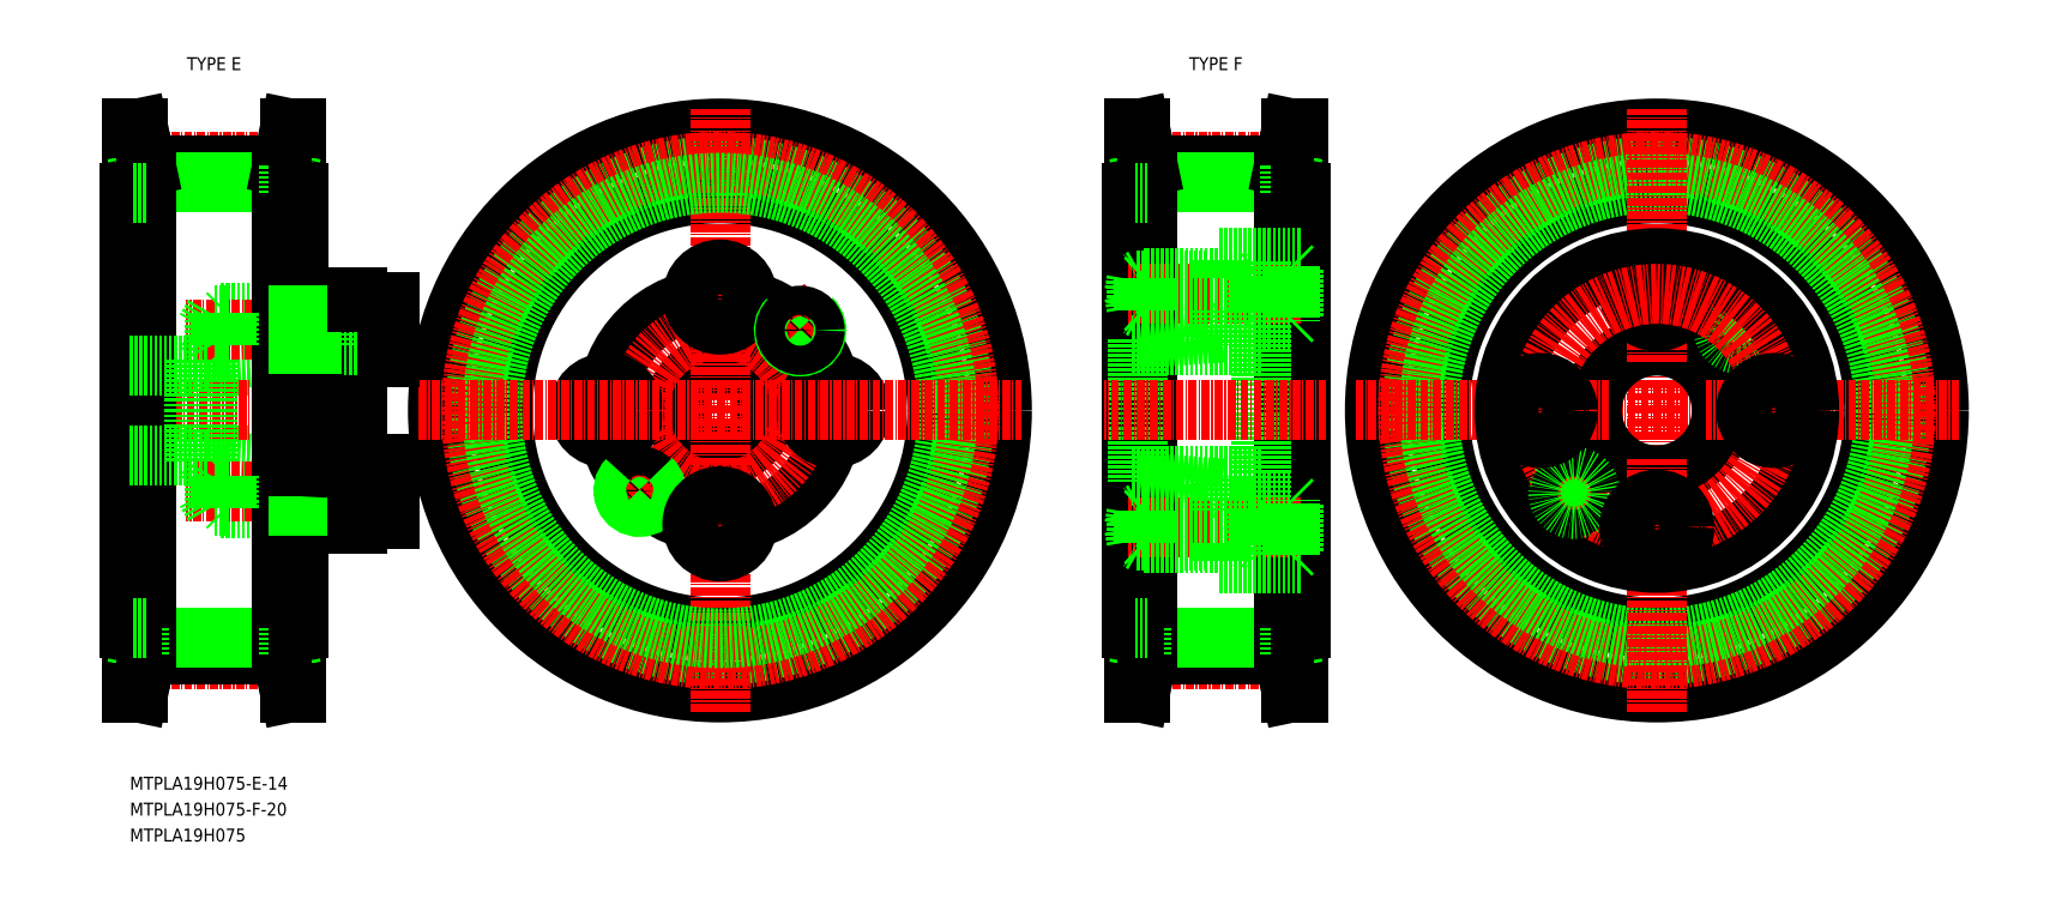
<metadata>
{"format":"dxf","ext":"dxf","renderer":"ezdxf+matplotlib","layout":"modelspace","background":"white","min_lineweight":24,"dpi":150}
</metadata>
<code>
0
SECTION
2
ENTITIES
0
TEXT
8
0
10
332.3
20
1635
30
0
40
2
1
MTPLA19H075-E-14
7
MISUMI
0
LINE
8
0
10
358
20
1660
30
0
11
358.3
21
1660
31
0
0
LINE
8
0
10
358
20
1727
30
0
11
358.3
21
1727
31
0
0
LINE
8
0
10
344.3
20
1686
30
0
11
358.3
21
1685
31
0
0
LINE
8
0
10
347.3
20
1683
30
0
11
358.3
21
1683
31
0
0
LINE
8
0
10
358.3
20
1683
30
0
11
347.5
21
1683
31
0
0
LINE
8
0
10
344.3
20
1686
30
0
11
367.3
21
1686
31
0
0
LINE
8
0
10
358.3
20
1703
30
0
11
347.5
21
1703
31
0
0
LINE
8
0
10
347.3
20
1704
30
0
11
358.3
21
1704
31
0
0
LINE
8
0
10
347.3
20
1708
30
0
11
358.3
21
1708
31
0
0
LINE
8
0
10
358.3
20
1708
30
0
11
347.5
21
1708
31
0
0
LINE
8
0
10
344.3
20
1700
30
0
11
367.3
21
1700
31
0
0
LINE
8
0
10
344.3
20
1701
30
0
11
358.3
21
1702
31
0
0
LINE
8
0
10
358.3
20
1678
30
0
11
347.5
21
1678
31
0
0
LINE
8
0
10
347.3
20
1679
30
0
11
358.3
21
1679
31
0
0
LINE
8
CENTER
10
355.9
20
1732
30
0
11
334.6
21
1732
31
0
0
LINE
8
CENTER
10
375.3
20
1681
30
0
11
341
21
1681
31
0
0
LINE
8
CENTER
10
375.3
20
1706
30
0
11
341
21
1706
31
0
0
LINE
8
CENTER
10
370.3
20
1693
30
0
11
329.3
21
1693
31
0
0
LINE
8
CENTER
10
355.9
20
1655
30
0
11
334.6
21
1655
31
0
0
LINE
8
0
10
357
20
1737
30
0
11
357
21
1650
31
0
0
LINE
8
0
10
355.8
20
1727
30
0
11
355.8
21
1660
31
0
0
LINE
8
0
10
334.8
20
1727
30
0
11
334.8
21
1660
31
0
0
LINE
8
0
10
333.6
20
1737
30
0
11
333.6
21
1650
31
0
0
LINE
8
0
10
332.3
20
1727
30
0
11
332.3
21
1693
31
0
0
LINE
8
0
10
332.6
20
1727
30
0
11
332.6
21
1693
31
0
0
LINE
8
0
10
358
20
1727
30
0
11
358
21
1693
31
0
0
LINE
8
0
10
344.3
20
1701
30
0
11
344.3
21
1693
31
0
0
LINE
8
0
10
342.3
20
1701
30
0
11
342.3
21
1693
31
0
0
LINE
8
0
10
334.8
20
1656
30
0
11
333.6
21
1650
31
0
0
LINE
8
0
10
332.6
20
1650
30
0
11
332.6
21
1660
31
0
0
LINE
8
0
10
355.8
20
1656
30
0
11
357
21
1650
31
0
0
LINE
8
0
10
358
20
1650
30
0
11
358
21
1660
31
0
0
LINE
8
0
10
356.8
20
1656
30
0
11
358
21
1650
31
0
0
LINE
8
0
10
333.8
20
1656
30
0
11
332.6
21
1650
31
0
0
LINE
8
0
10
333.6
20
1650
30
0
11
332.6
21
1650
31
0
0
LINE
8
0
10
357
20
1650
30
0
11
358
21
1650
31
0
0
LINE
8
0
10
358
20
1660
30
0
11
358
21
1693
31
0
0
LINE
8
0
10
332.6
20
1660
30
0
11
332.6
21
1693
31
0
0
LINE
8
0
10
332.3
20
1660
30
0
11
332.3
21
1693
31
0
0
LINE
8
0
10
355.8
20
1656
30
0
11
334.8
21
1656
31
0
0
LINE
8
0
10
355.8
20
1658
30
0
11
334.8
21
1658
31
0
0
LINE
8
0
10
334.8
20
1656
30
0
11
334.8
21
1660
31
0
0
LINE
8
0
10
333.8
20
1656
30
0
11
333.8
21
1660
31
0
0
LINE
8
0
10
332.6
20
1660
30
0
11
332.3
21
1660
31
0
0
LINE
8
0
10
334.8
20
1660
30
0
11
332.6
21
1660
31
0
0
LINE
8
0
10
355.8
20
1656
30
0
11
355.8
21
1660
31
0
0
LINE
8
0
10
356.8
20
1656
30
0
11
356.8
21
1660
31
0
0
LINE
8
0
10
355.8
20
1660
30
0
11
358
21
1660
31
0
0
LINE
8
0
10
347.5
20
1678
30
0
11
347.3
21
1679
31
0
0
LINE
8
0
10
347.5
20
1678
30
0
11
347.5
21
1681
31
0
0
LINE
8
0
10
346.3
20
1678
30
0
11
346.3
21
1681
31
0
0
LINE
8
0
10
347.5
20
1678
30
0
11
346.3
21
1678
31
0
0
LINE
8
0
10
347.3
20
1683
30
0
11
345.3
21
1683
31
0
0
LINE
8
0
10
347.3
20
1679
30
0
11
345.3
21
1679
31
0
0
LINE
8
0
10
345.3
20
1683
30
0
11
344
21
1681
31
0
0
LINE
8
0
10
345.3
20
1679
30
0
11
344
21
1681
31
0
0
LINE
8
0
10
345.3
20
1679
30
0
11
345.3
21
1683
31
0
0
LINE
8
0
10
346.3
20
1683
30
0
11
346.3
21
1681
31
0
0
LINE
8
0
10
347.3
20
1683
30
0
11
347.3
21
1681
31
0
0
LINE
8
0
10
347.5
20
1683
30
0
11
347.5
21
1681
31
0
0
LINE
8
0
10
347.5
20
1683
30
0
11
347.3
21
1683
31
0
0
LINE
8
0
10
347.5
20
1683
30
0
11
346.3
21
1683
31
0
0
LINE
8
0
10
347.3
20
1679
30
0
11
347.3
21
1681
31
0
0
LINE
8
0
10
332.3
20
1686
30
0
11
342.3
21
1686
31
0
0
LINE
8
0
10
344.3
20
1686
30
0
11
344.3
21
1693
31
0
0
LINE
8
0
10
342.3
20
1686
30
0
11
342.3
21
1693
31
0
0
LINE
8
0
10
342.3
20
1686
30
0
11
344.3
21
1686
31
0
0
LINE
8
0
10
332.3
20
1700
30
0
11
342.3
21
1700
31
0
0
LINE
8
0
10
342.3
20
1701
30
0
11
344.3
21
1701
31
0
0
LINE
8
0
10
345.3
20
1708
30
0
11
345.3
21
1704
31
0
0
LINE
8
0
10
346.3
20
1708
30
0
11
346.3
21
1706
31
0
0
LINE
8
0
10
345.3
20
1708
30
0
11
344
21
1706
31
0
0
LINE
8
0
10
347.3
20
1708
30
0
11
347.3
21
1706
31
0
0
LINE
8
0
10
347.5
20
1708
30
0
11
347.5
21
1706
31
0
0
LINE
8
0
10
347.3
20
1704
30
0
11
345.3
21
1704
31
0
0
LINE
8
0
10
345.3
20
1704
30
0
11
344
21
1706
31
0
0
LINE
8
0
10
347.3
20
1704
30
0
11
347.3
21
1706
31
0
0
LINE
8
0
10
346.3
20
1703
30
0
11
346.3
21
1706
31
0
0
LINE
8
0
10
347.5
20
1703
30
0
11
347.5
21
1706
31
0
0
LINE
8
0
10
347.5
20
1703
30
0
11
347.3
21
1704
31
0
0
LINE
8
0
10
347.5
20
1703
30
0
11
346.3
21
1703
31
0
0
LINE
8
0
10
347.3
20
1708
30
0
11
345.3
21
1708
31
0
0
LINE
8
0
10
347.5
20
1708
30
0
11
346.3
21
1708
31
0
0
LINE
8
0
10
347.5
20
1708
30
0
11
347.3
21
1708
31
0
0
LINE
8
0
10
355.8
20
1731
30
0
11
334.8
21
1731
31
0
0
LINE
8
0
10
355.8
20
1729
30
0
11
334.8
21
1729
31
0
0
LINE
8
0
10
334.8
20
1731
30
0
11
333.6
21
1737
31
0
0
LINE
8
0
10
332.6
20
1737
30
0
11
332.6
21
1727
31
0
0
LINE
8
0
10
333.8
20
1731
30
0
11
332.6
21
1737
31
0
0
LINE
8
0
10
333.8
20
1731
30
0
11
333.8
21
1727
31
0
0
LINE
8
0
10
334.8
20
1731
30
0
11
334.8
21
1727
31
0
0
LINE
8
0
10
332.6
20
1727
30
0
11
332.3
21
1727
31
0
0
LINE
8
0
10
334.8
20
1727
30
0
11
332.6
21
1727
31
0
0
LINE
8
0
10
333.6
20
1737
30
0
11
332.6
21
1737
31
0
0
LINE
8
0
10
355.8
20
1731
30
0
11
357
21
1737
31
0
0
LINE
8
0
10
358
20
1737
30
0
11
358
21
1727
31
0
0
LINE
8
0
10
356.8
20
1731
30
0
11
358
21
1737
31
0
0
LINE
8
0
10
355.8
20
1731
30
0
11
355.8
21
1727
31
0
0
LINE
8
0
10
356.8
20
1731
30
0
11
356.8
21
1727
31
0
0
LINE
8
0
10
355.8
20
1727
30
0
11
358
21
1727
31
0
0
LINE
8
0
10
357
20
1737
30
0
11
358
21
1737
31
0
0
CIRCLE
8
0
10
423.3
20
1693
30
0
40
43.5
0
CIRCLE
8
0
10
423.3
20
1693
30
0
40
33.5
0
CIRCLE
8
0
10
423.3
20
1693
30
0
40
17.5
0
CIRCLE
8
0
10
423.3
20
1693
30
0
40
7
0
LINE
8
0
10
358.3
20
1702
30
0
11
358.3
21
1693
31
0
0
LINE
8
0
10
360.3
20
1702
30
0
11
360.3
21
1693
31
0
0
LINE
8
0
10
367.3
20
1702
30
0
11
367.3
21
1693
31
0
0
CIRCLE
8
0
10
423.3
20
1693
30
0
40
37.72
0
LINE
8
CENTER
10
423.3
20
1647
30
0
11
423.3
21
1740
31
0
0
CIRCLE
8
CENTER
10
423.3
20
1693
30
0
40
12.5
0
CIRCLE
8
CENTER
10
423.3
20
1693
30
0
40
38.41
0
CIRCLE
8
0
10
423.3
20
1693
30
0
40
35.13
0
LINE
8
0
10
367.3
20
1677
30
0
11
367.3
21
1685
31
0
0
LINE
8
0
10
358.3
20
1683
30
0
11
358.3
21
1685
31
0
0
LINE
8
0
10
360.3
20
1683
30
0
11
360.3
21
1685
31
0
0
LINE
8
0
10
372.3
20
1685
30
0
11
372.3
21
1681
31
0
0
LINE
8
0
10
358.3
20
1660
30
0
11
358.3
21
1678
31
0
0
LINE
8
0
10
360.3
20
1676
30
0
11
367.3
21
1676
31
0
0
LINE
8
0
10
367.3
20
1683
30
0
11
360.3
21
1683
31
0
0
LINE
8
0
10
367.3
20
1678
30
0
11
360.3
21
1678
31
0
0
LINE
8
0
10
358.3
20
1678
30
0
11
358.3
21
1683
31
0
0
LINE
8
0
10
360.3
20
1678
30
0
11
360.3
21
1683
31
0
0
LINE
8
0
10
362.6
20
1678
30
0
11
362.6
21
1681
31
0
0
LINE
8
0
10
360.3
20
1678
30
0
11
358.3
21
1678
31
0
0
LINE
8
0
10
360.3
20
1676
30
0
11
360.3
21
1678
31
0
0
LINE
8
0
10
360.3
20
1683
30
0
11
362.6
21
1683
31
0
0
LINE
8
0
10
360.3
20
1679
30
0
11
362.6
21
1679
31
0
0
LINE
8
0
10
360.3
20
1683
30
0
11
358.3
21
1683
31
0
0
LINE
8
0
10
360.3
20
1683
30
0
11
358.3
21
1683
31
0
0
LINE
8
0
10
360.3
20
1679
30
0
11
358.3
21
1679
31
0
0
LINE
8
0
10
362.6
20
1683
30
0
11
362.6
21
1681
31
0
0
LINE
8
0
10
372.3
20
1677
30
0
11
372.3
21
1681
31
0
0
LINE
8
0
10
367.3
20
1677
30
0
11
372.3
21
1677
31
0
0
LINE
8
0
10
367.3
20
1676
30
0
11
367.3
21
1677
31
0
0
LINE
8
0
10
358.3
20
1685
30
0
11
358.3
21
1693
31
0
0
LINE
8
0
10
360.3
20
1685
30
0
11
360.3
21
1693
31
0
0
LINE
8
0
10
367.3
20
1685
30
0
11
367.3
21
1693
31
0
0
LINE
8
0
10
360.3
20
1685
30
0
11
358.3
21
1685
31
0
0
LINE
8
0
10
367.3
20
1685
30
0
11
372.3
21
1685
31
0
0
LINE
8
CENTER
10
407
20
1677
30
0
11
414.8
21
1685
31
0
0
CIRCLE
8
0
10
405.8
20
1693
30
0
40
4.25
0
CIRCLE
8
0
10
410.9
20
1681
30
0
40
2.25
0
ARC
8
0
10
410.9
20
1681
30
0
40
2.5
50
135
51
47
0
CIRCLE
8
0
10
440.8
20
1693
30
0
40
4.25
0
LINE
8
CENTER
10
376.8
20
1693
30
0
11
469.8
21
1693
31
0
0
CIRCLE
8
0
10
423.3
20
1676
30
0
40
4.25
0
LINE
8
0
10
358.3
20
1727
30
0
11
358.3
21
1708
31
0
0
LINE
8
0
10
358.3
20
1703
30
0
11
358.3
21
1702
31
0
0
LINE
8
0
10
360.3
20
1703
30
0
11
360.3
21
1702
31
0
0
LINE
8
0
10
367.3
20
1710
30
0
11
367.3
21
1702
31
0
0
LINE
8
0
10
372.3
20
1702
30
0
11
372.3
21
1706
31
0
0
LINE
8
0
10
360.3
20
1702
30
0
11
358.3
21
1702
31
0
0
LINE
8
0
10
367.3
20
1702
30
0
11
372.3
21
1702
31
0
0
LINE
8
0
10
360.3
20
1711
30
0
11
367.3
21
1711
31
0
0
LINE
8
0
10
367.3
20
1703
30
0
11
360.3
21
1703
31
0
0
LINE
8
0
10
367.3
20
1708
30
0
11
360.3
21
1708
31
0
0
LINE
8
0
10
358.3
20
1708
30
0
11
358.3
21
1703
31
0
0
LINE
8
0
10
360.3
20
1708
30
0
11
360.3
21
1703
31
0
0
LINE
8
0
10
362.6
20
1708
30
0
11
362.6
21
1706
31
0
0
LINE
8
0
10
360.3
20
1704
30
0
11
362.6
21
1704
31
0
0
LINE
8
0
10
360.3
20
1703
30
0
11
358.3
21
1703
31
0
0
LINE
8
0
10
360.3
20
1704
30
0
11
358.3
21
1704
31
0
0
LINE
8
0
10
362.6
20
1703
30
0
11
362.6
21
1706
31
0
0
LINE
8
0
10
360.3
20
1708
30
0
11
362.6
21
1708
31
0
0
LINE
8
0
10
360.3
20
1708
30
0
11
358.3
21
1708
31
0
0
LINE
8
0
10
360.3
20
1711
30
0
11
360.3
21
1708
31
0
0
LINE
8
0
10
360.3
20
1708
30
0
11
358.3
21
1708
31
0
0
LINE
8
0
10
372.3
20
1710
30
0
11
372.3
21
1706
31
0
0
LINE
8
0
10
367.3
20
1710
30
0
11
372.3
21
1710
31
0
0
LINE
8
0
10
367.3
20
1711
30
0
11
367.3
21
1710
31
0
0
CIRCLE
8
0
10
423.3
20
1711
30
0
40
4.25
0
LINE
8
CENTER
10
431.8
20
1702
30
0
11
439.6
21
1710
31
0
0
ARC
8
0
10
435.7
20
1706
30
0
40
2.5
50
135
51
47
0
CIRCLE
8
0
10
435.7
20
1706
30
0
40
2.25
0
LINE
8
0
10
512.5
20
1660
30
0
11
512.8
21
1660
31
0
0
LINE
8
0
10
512.5
20
1727
30
0
11
512.8
21
1727
31
0
0
LINE
8
CENTER
10
510.4
20
1732
30
0
11
489.2
21
1732
31
0
0
LINE
8
CENTER
10
510.4
20
1655
30
0
11
489.2
21
1655
31
0
0
LINE
8
0
10
511.5
20
1737
30
0
11
511.5
21
1650
31
0
0
LINE
8
0
10
510.3
20
1727
30
0
11
510.3
21
1660
31
0
0
LINE
8
0
10
489.3
20
1727
30
0
11
489.3
21
1660
31
0
0
LINE
8
0
10
488.1
20
1737
30
0
11
488.1
21
1650
31
0
0
LINE
8
0
10
486.8
20
1727
30
0
11
486.8
21
1660
31
0
0
LINE
8
0
10
487.1
20
1727
30
0
11
487.1
21
1660
31
0
0
LINE
8
0
10
512.5
20
1727
30
0
11
512.5
21
1660
31
0
0
LINE
8
0
10
489.3
20
1656
30
0
11
488.1
21
1650
31
0
0
LINE
8
0
10
487.1
20
1650
30
0
11
487.1
21
1660
31
0
0
LINE
8
0
10
510.3
20
1656
30
0
11
511.5
21
1650
31
0
0
LINE
8
0
10
512.5
20
1650
30
0
11
512.5
21
1660
31
0
0
LINE
8
0
10
511.3
20
1656
30
0
11
512.5
21
1650
31
0
0
LINE
8
0
10
488.3
20
1656
30
0
11
487.1
21
1650
31
0
0
LINE
8
0
10
488.1
20
1650
30
0
11
487.1
21
1650
31
0
0
LINE
8
0
10
511.5
20
1650
30
0
11
512.5
21
1650
31
0
0
LINE
8
0
10
510.3
20
1656
30
0
11
489.3
21
1656
31
0
0
LINE
8
0
10
510.3
20
1658
30
0
11
489.3
21
1658
31
0
0
LINE
8
0
10
489.3
20
1656
30
0
11
489.3
21
1660
31
0
0
LINE
8
0
10
488.3
20
1656
30
0
11
488.3
21
1660
31
0
0
LINE
8
0
10
487.1
20
1660
30
0
11
486.8
21
1660
31
0
0
LINE
8
0
10
489.3
20
1660
30
0
11
487.1
21
1660
31
0
0
LINE
8
0
10
510.3
20
1656
30
0
11
510.3
21
1660
31
0
0
LINE
8
0
10
511.3
20
1656
30
0
11
511.3
21
1660
31
0
0
LINE
8
0
10
510.3
20
1660
30
0
11
512.5
21
1660
31
0
0
LINE
8
0
10
510.3
20
1731
30
0
11
489.3
21
1731
31
0
0
LINE
8
0
10
510.3
20
1729
30
0
11
489.3
21
1729
31
0
0
LINE
8
0
10
489.3
20
1731
30
0
11
488.1
21
1737
31
0
0
LINE
8
0
10
487.1
20
1737
30
0
11
487.1
21
1727
31
0
0
LINE
8
0
10
488.3
20
1731
30
0
11
487.1
21
1737
31
0
0
LINE
8
0
10
488.3
20
1731
30
0
11
488.3
21
1727
31
0
0
LINE
8
0
10
489.3
20
1731
30
0
11
489.3
21
1727
31
0
0
LINE
8
0
10
487.1
20
1727
30
0
11
486.8
21
1727
31
0
0
LINE
8
0
10
489.3
20
1727
30
0
11
487.1
21
1727
31
0
0
LINE
8
0
10
488.1
20
1737
30
0
11
487.1
21
1737
31
0
0
LINE
8
0
10
510.3
20
1731
30
0
11
511.5
21
1737
31
0
0
LINE
8
0
10
512.5
20
1737
30
0
11
512.5
21
1727
31
0
0
LINE
8
0
10
511.3
20
1731
30
0
11
512.5
21
1737
31
0
0
LINE
8
0
10
510.3
20
1731
30
0
11
510.3
21
1727
31
0
0
LINE
8
0
10
511.3
20
1731
30
0
11
511.3
21
1727
31
0
0
LINE
8
0
10
510.3
20
1727
30
0
11
512.5
21
1727
31
0
0
LINE
8
0
10
511.5
20
1737
30
0
11
512.5
21
1737
31
0
0
CIRCLE
8
0
10
567.8
20
1693
30
0
40
43.5
0
CIRCLE
8
0
10
567.8
20
1693
30
0
40
33.5
0
CIRCLE
8
0
10
567.8
20
1693
30
0
40
37.72
0
CIRCLE
8
CENTER
10
567.8
20
1693
30
0
40
38.41
0
CIRCLE
8
0
10
567.8
20
1693
30
0
40
35.13
0
LINE
8
0
10
512.8
20
1727
30
0
11
512.8
21
1660
31
0
0
LINE
8
CENTER
10
567.8
20
1647
30
0
11
567.8
21
1740
31
0
0
LINE
8
CENTER
10
521.3
20
1693
30
0
11
614.3
21
1693
31
0
0
TEXT
8
0
10
332.3
20
1631
30
0
40
2
1
MTPLA19H075-F-20
7
MISUMI
0
TEXT
8
0
10
332.3
20
1627
30
0
40
2
1
MTPLA19H075
7
MISUMI
0
CIRCLE
8
0
10
567.8
20
1693
30
0
40
10
0
LINE
8
CENTER
10
588.3
20
1693
30
0
11
575.3
21
1693
31
0
0
LINE
8
CENTER
10
547.3
20
1693
30
0
11
560.3
21
1693
31
0
0
LINE
8
CENTER
10
567.8
20
1673
30
0
11
567.8
21
1686
31
0
0
LINE
8
CENTER
10
567.8
20
1714
30
0
11
567.8
21
1701
31
0
0
LINE
8
CENTER
10
578.1
20
1704
30
0
11
583
21
1709
31
0
0
CIRCLE
8
0
10
580.6
20
1706
30
0
40
2.067
0
CIRCLE
8
0
10
580.6
20
1706
30
0
40
2.5
0
CIRCLE
8
0
10
567.8
20
1693
30
0
40
23
0
CIRCLE
8
0
10
567.8
20
1693
30
0
40
23.5
0
CIRCLE
8
0
10
567.8
20
1711
30
0
40
4.25
0
CIRCLE
8
CENTER
10
567.8
20
1693
30
0
40
18
0
LINE
8
CENTER
10
557.6
20
1683
30
0
11
552.6
21
1678
31
0
0
CIRCLE
8
0
10
555.1
20
1681
30
0
40
2.067
0
CIRCLE
8
0
10
555.1
20
1681
30
0
40
2.5
0
CIRCLE
8
0
10
549.8
20
1693
30
0
40
4.25
0
CIRCLE
8
0
10
567.8
20
1675
30
0
40
4.25
0
CIRCLE
8
0
10
585.8
20
1693
30
0
40
4.25
0
LINE
8
0
10
486.8
20
1703
30
0
11
506.8
21
1703
31
0
0
LINE
8
0
10
487.8
20
1704
30
0
11
500.8
21
1705
31
0
0
LINE
8
CENTER
10
512.8
20
1711
30
0
11
486.3
21
1711
31
0
0
LINE
8
0
10
487.8
20
1704
30
0
11
487.8
21
1682
31
0
0
LINE
8
0
10
506.8
20
1716
30
0
11
500.8
21
1716
31
0
0
LINE
8
0
10
506.8
20
1716
30
0
11
506.8
21
1678
31
0
0
LINE
8
0
10
500.8
20
1716
30
0
11
500.8
21
1714
31
0
0
LINE
8
0
10
500.8
20
1709
30
0
11
500.8
21
1703
31
0
0
LINE
8
0
10
506.8
20
1714
30
0
11
500.8
21
1714
31
0
0
LINE
8
0
10
506.8
20
1709
30
0
11
500.8
21
1709
31
0
0
LINE
8
CENTER
10
516.8
20
1693
30
0
11
482.5
21
1693
31
0
0
LINE
8
0
10
500.3
20
1717
30
0
11
512.8
21
1717
31
0
0
LINE
8
0
10
500.3
20
1714
30
0
11
500.3
21
1717
31
0
0
LINE
8
0
10
500.3
20
1705
30
0
11
500.3
21
1709
31
0
0
LINE
8
0
10
506
20
1709
30
0
11
488.8
21
1709
31
0
0
LINE
8
0
10
506.8
20
1709
30
0
11
489.2
21
1709
31
0
0
LINE
8
0
10
506
20
1713
30
0
11
488.8
21
1713
31
0
0
LINE
8
0
10
506.8
20
1714
30
0
11
489.2
21
1714
31
0
0
LINE
8
0
10
511.3
20
1716
30
0
11
506.8
21
1716
31
0
0
LINE
8
0
10
511.3
20
1707
30
0
11
506.8
21
1707
31
0
0
LINE
8
0
10
511.3
20
1716
30
0
11
511.3
21
1707
31
0
0
LINE
8
0
10
511.8
20
1715
30
0
11
511.8
21
1708
31
0
0
LINE
8
0
10
511.3
20
1707
30
0
11
511.8
21
1708
31
0
0
LINE
8
0
10
511.3
20
1716
30
0
11
511.8
21
1715
31
0
0
LINE
8
0
10
506
20
1714
30
0
11
506
21
1709
31
0
0
LINE
8
0
10
506.8
20
1716
30
0
11
506.8
21
1707
31
0
0
LINE
8
0
10
506
20
1709
30
0
11
506.7
21
1709
31
0
0
LINE
8
0
10
506
20
1713
30
0
11
506.8
21
1714
31
0
0
LINE
8
0
10
488.8
20
1713
30
0
11
488.8
21
1709
31
0
0
LINE
8
0
10
489.2
20
1714
30
0
11
489.2
21
1709
31
0
0
LINE
8
0
10
489.2
20
1709
30
0
11
488.8
21
1709
31
0
0
LINE
8
0
10
489.2
20
1714
30
0
11
488.8
21
1713
31
0
0
LINE
8
0
10
487.5
20
1713
30
0
11
487.2
21
1711
31
0
0
LINE
8
0
10
489.2
20
1714
30
0
11
488.6
21
1714
31
0
0
LINE
8
0
10
488.8
20
1713
30
0
11
487.5
21
1713
31
0
0
LINE
8
0
10
489.2
20
1709
30
0
11
488.6
21
1709
31
0
0
LINE
8
0
10
488.6
20
1714
30
0
11
488.6
21
1709
31
0
0
LINE
8
0
10
487.5
20
1713
30
0
11
487.5
21
1709
31
0
0
LINE
8
0
10
488.6
20
1714
30
0
11
487.9
21
1713
31
0
0
LINE
8
0
10
487.5
20
1709
30
0
11
487.2
21
1711
31
0
0
LINE
8
0
10
488.8
20
1709
30
0
11
487.5
21
1709
31
0
0
LINE
8
0
10
488.6
20
1709
30
0
11
487.9
21
1709
31
0
0
LINE
8
0
10
486.8
20
1683
30
0
11
506.8
21
1683
31
0
0
LINE
8
0
10
487.8
20
1682
30
0
11
500.8
21
1681
31
0
0
LINE
8
CENTER
10
512.8
20
1675
30
0
11
486.3
21
1675
31
0
0
LINE
8
0
10
506.8
20
1670
30
0
11
500.8
21
1670
31
0
0
LINE
8
0
10
500.8
20
1670
30
0
11
500.8
21
1673
31
0
0
LINE
8
0
10
500.8
20
1678
30
0
11
500.8
21
1683
31
0
0
LINE
8
0
10
506.8
20
1673
30
0
11
500.8
21
1673
31
0
0
LINE
8
0
10
506.8
20
1678
30
0
11
500.8
21
1678
31
0
0
LINE
8
0
10
500.3
20
1670
30
0
11
512.8
21
1670
31
0
0
LINE
8
0
10
500.3
20
1673
30
0
11
500.3
21
1670
31
0
0
LINE
8
0
10
500.3
20
1681
30
0
11
500.3
21
1678
31
0
0
LINE
8
0
10
506
20
1677
30
0
11
488.8
21
1677
31
0
0
LINE
8
0
10
506.8
20
1678
30
0
11
489.2
21
1678
31
0
0
LINE
8
0
10
506
20
1673
30
0
11
488.8
21
1673
31
0
0
LINE
8
0
10
506.8
20
1673
30
0
11
489.2
21
1673
31
0
0
LINE
8
0
10
511.3
20
1671
30
0
11
506.8
21
1671
31
0
0
LINE
8
0
10
511.3
20
1680
30
0
11
506.8
21
1680
31
0
0
LINE
8
0
10
511.3
20
1671
30
0
11
511.3
21
1680
31
0
0
LINE
8
0
10
511.8
20
1672
30
0
11
511.8
21
1679
31
0
0
LINE
8
0
10
511.3
20
1680
30
0
11
511.8
21
1679
31
0
0
LINE
8
0
10
511.3
20
1671
30
0
11
511.8
21
1672
31
0
0
LINE
8
0
10
506
20
1673
30
0
11
506
21
1678
31
0
0
LINE
8
0
10
506.8
20
1671
30
0
11
506.8
21
1680
31
0
0
LINE
8
0
10
506
20
1677
30
0
11
506.7
21
1678
31
0
0
LINE
8
0
10
506
20
1673
30
0
11
506.8
21
1673
31
0
0
LINE
8
0
10
488.8
20
1673
30
0
11
488.8
21
1677
31
0
0
LINE
8
0
10
489.2
20
1673
30
0
11
489.2
21
1678
31
0
0
LINE
8
0
10
489.2
20
1678
30
0
11
488.8
21
1677
31
0
0
LINE
8
0
10
489.2
20
1673
30
0
11
488.8
21
1673
31
0
0
LINE
8
0
10
487.5
20
1673
30
0
11
487.2
21
1675
31
0
0
LINE
8
0
10
489.2
20
1673
30
0
11
488.6
21
1673
31
0
0
LINE
8
0
10
488.8
20
1673
30
0
11
487.5
21
1673
31
0
0
LINE
8
0
10
489.2
20
1678
30
0
11
488.6
21
1678
31
0
0
LINE
8
0
10
488.6
20
1673
30
0
11
488.6
21
1678
31
0
0
LINE
8
0
10
487.5
20
1673
30
0
11
487.5
21
1677
31
0
0
LINE
8
0
10
488.6
20
1673
30
0
11
487.9
21
1673
31
0
0
LINE
8
0
10
487.5
20
1677
30
0
11
487.2
21
1675
31
0
0
LINE
8
0
10
488.8
20
1677
30
0
11
487.5
21
1677
31
0
0
LINE
8
0
10
488.6
20
1678
30
0
11
487.9
21
1677
31
0
0
TEXT
8
0
10
339.6
20
1746
30
0
40
2
1
TYPE E
7
MISUMI
72
     1
11
345.3
21
1747
31
0
73
     2
0
TEXT
8
0
10
494.1
20
1746
30
0
40
2
1
TYPE F
7
MISUMI
72
     1
11
499.8
21
1747
31
0
73
     2
0
ENDSEC
0
EOF

</code>
